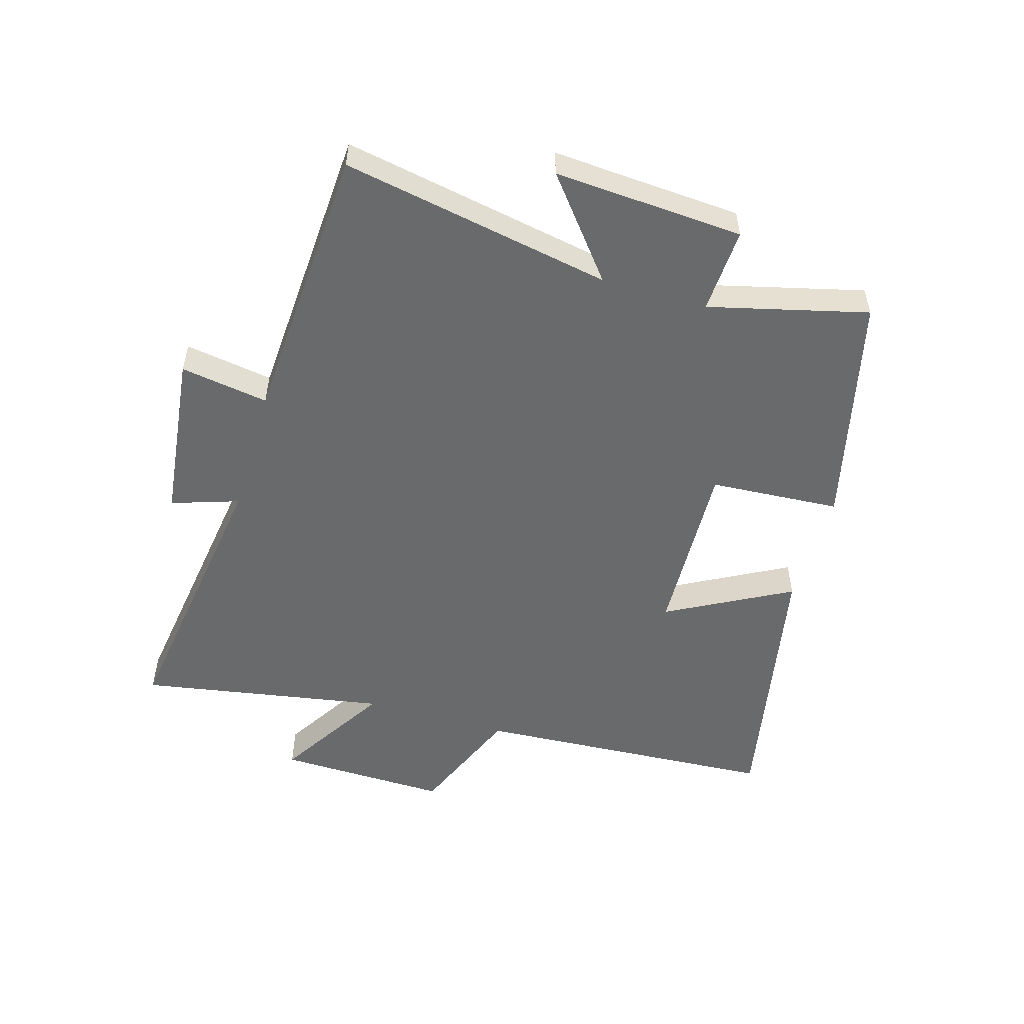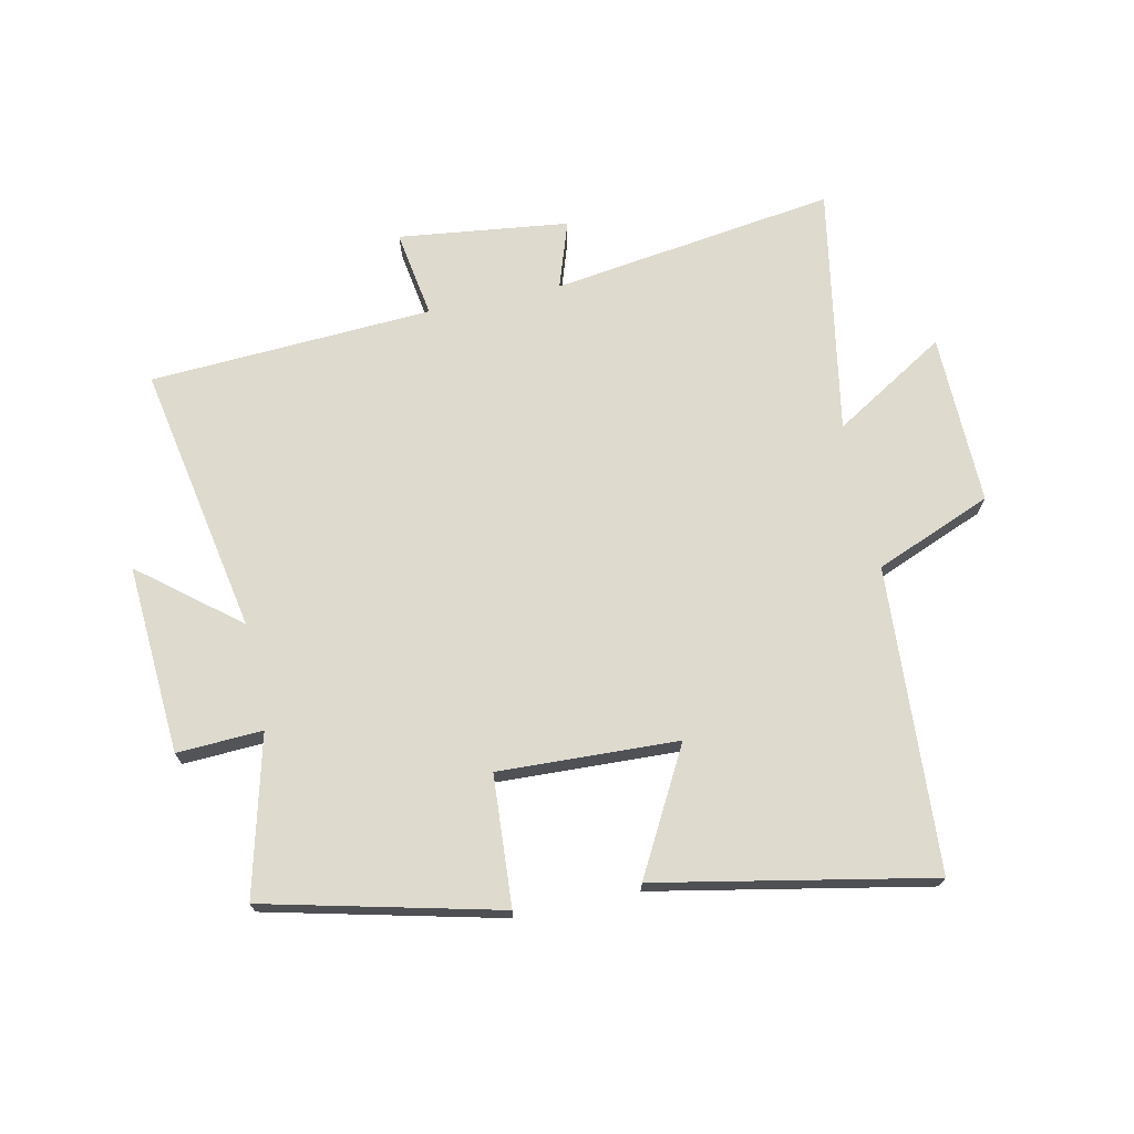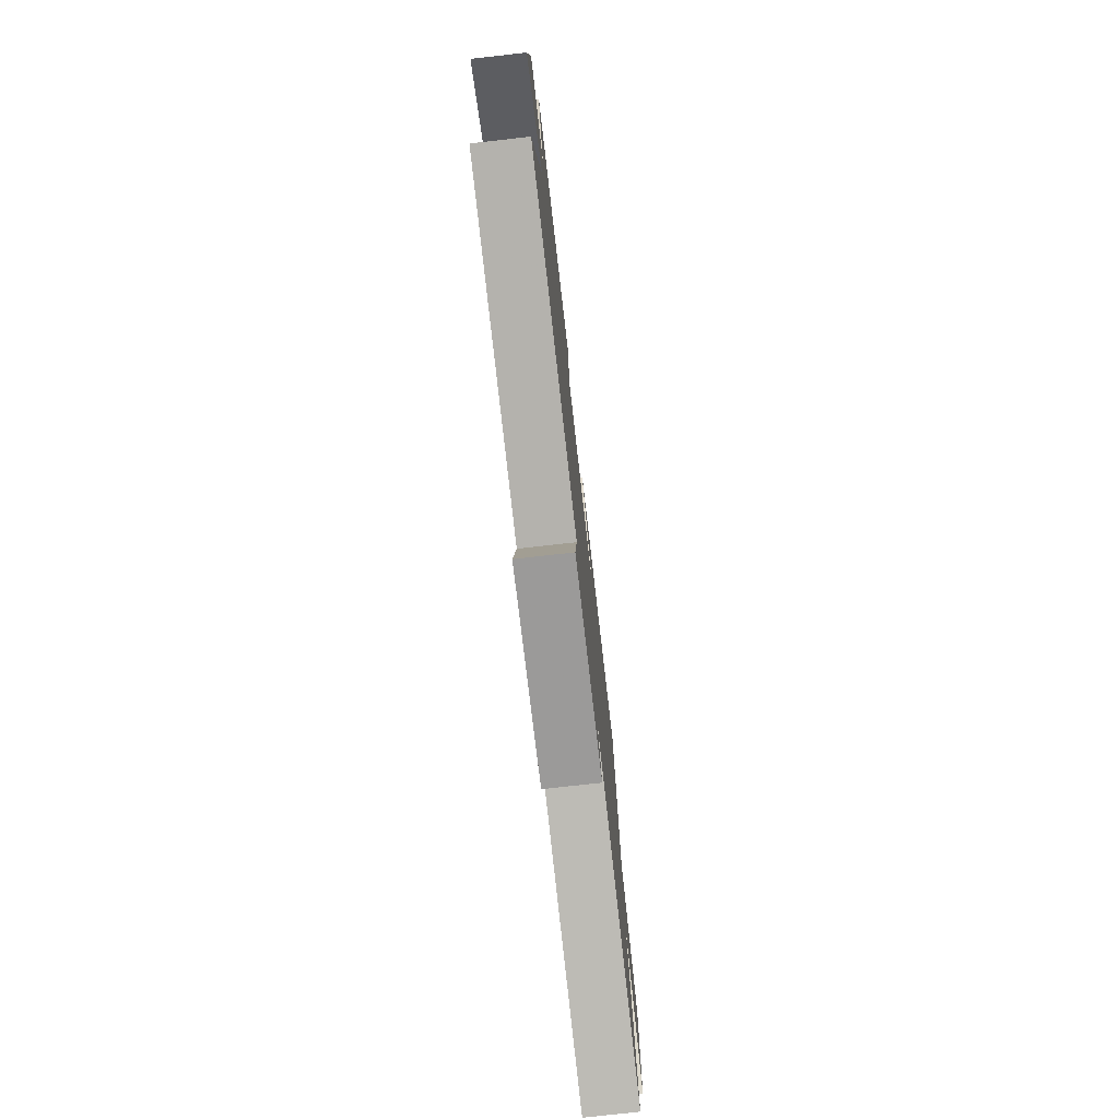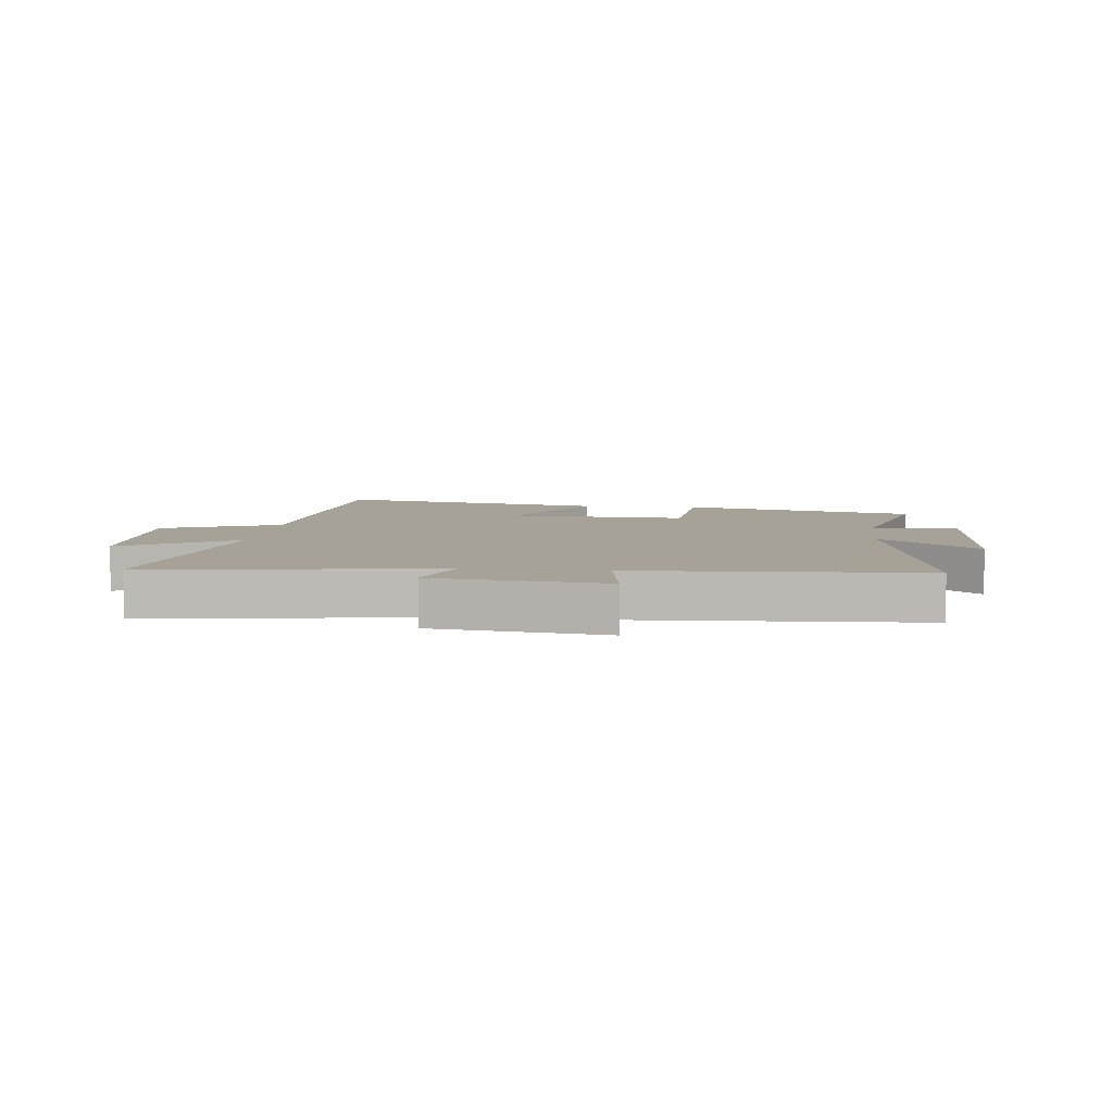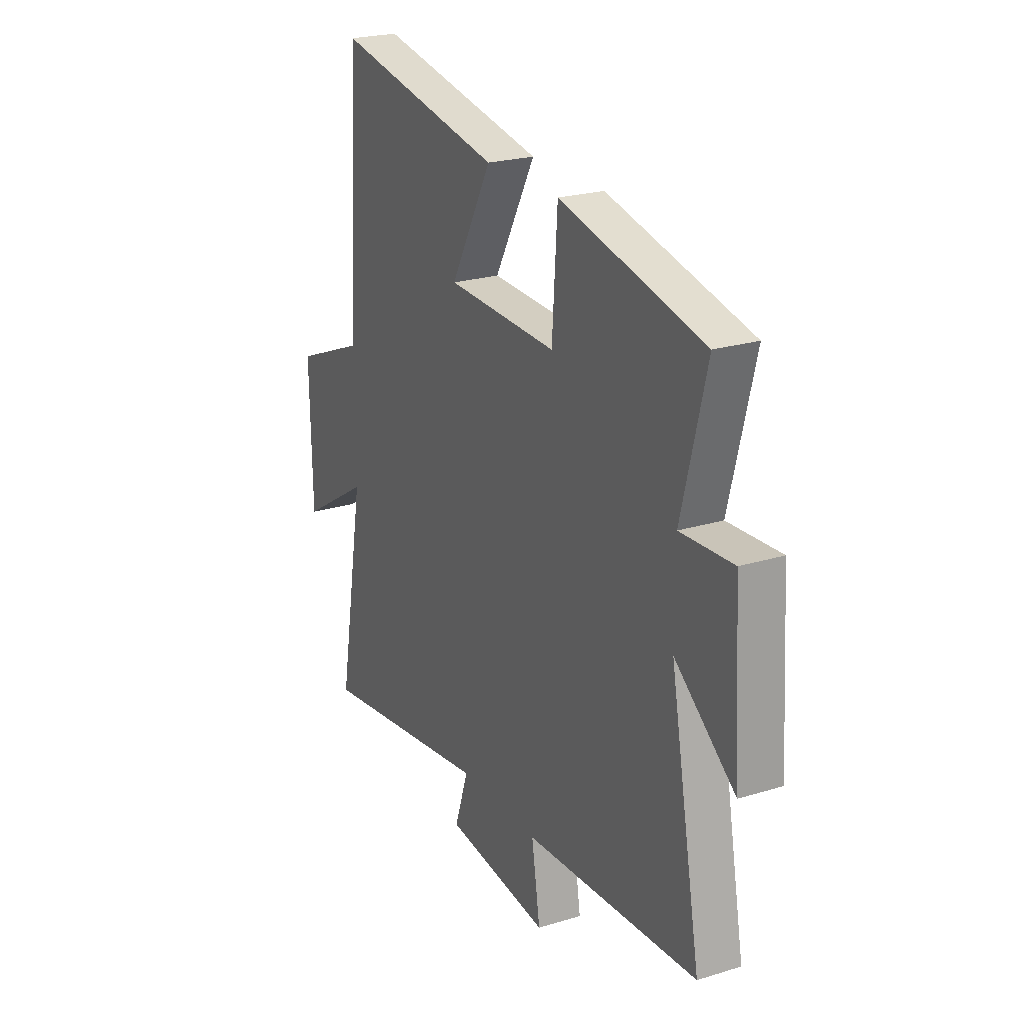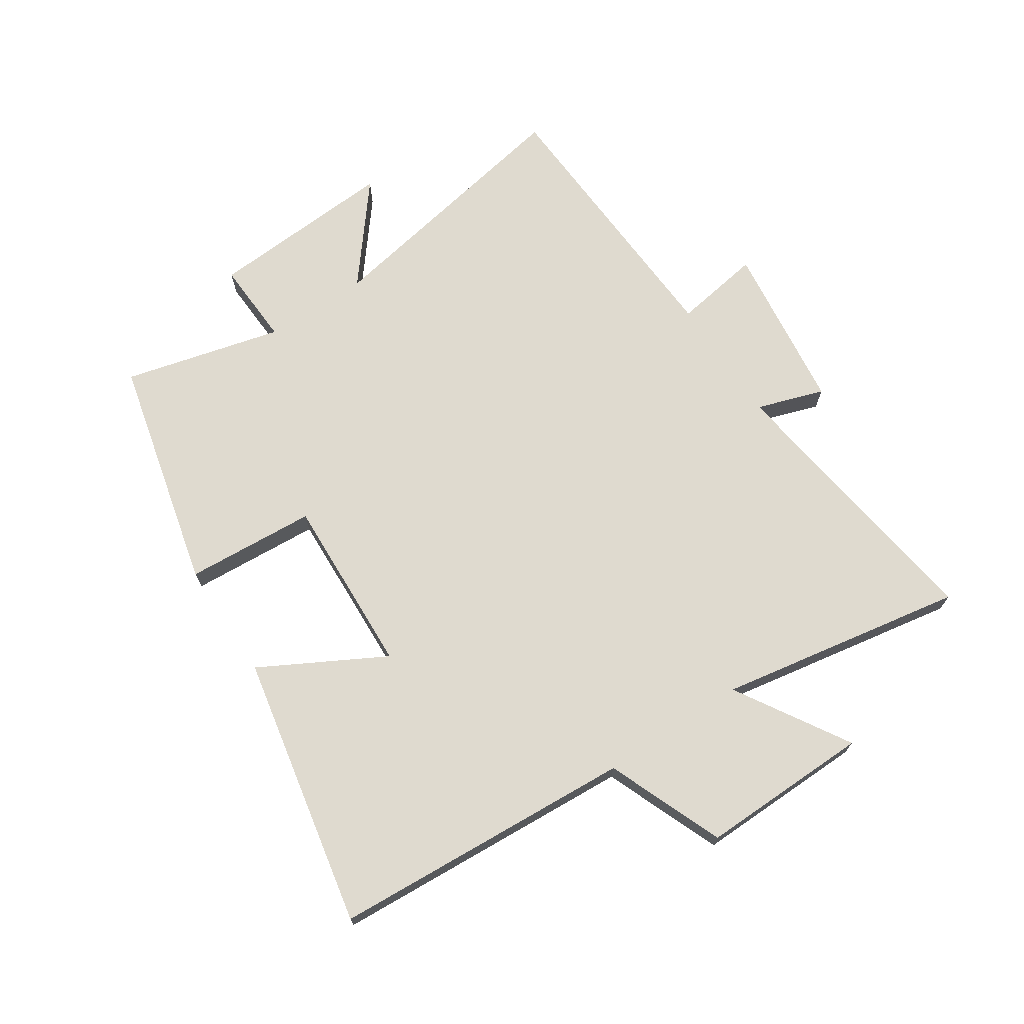
<metadata>
{"format":"obj","ext":"obj","renderer":"f3d","projection":"perspective","resolution":1024,"background":"white","views":[{"elev":-52.9,"azim":-106.5,"up":"+Y"},{"elev":71.1,"azim":-12.0,"up":"+Y"},{"elev":-76.3,"azim":-83.6,"up":"+Z"},{"elev":6.5,"azim":-173.5,"up":"+Y"},{"elev":23.0,"azim":-117.6,"up":"+Z"},{"elev":70.6,"azim":56.6,"up":"+Y"}]}
</metadata>
<code>
v 0.47 0.07 0.588
v 0.5 0.07 0.087
v 0.692 0.07 0.009
v 0.686 0.07 -0.273
v 0.5 0.07 -0.159
v 0.571 0.07 -0.566
v 0.103 0.07 -0.5
v 0.14 0.07 -0.611
v -0.14 0.07 -0.645
v -0.117 0.07 -0.5
v -0.583 0.07 -0.474
v -0.5 0.07 -0.029
v -0.661 0.07 -0.158
v -0.641 0.07 0.154
v -0.5 0.07 0.147
v -0.566 0.07 0.408
v -0.181 0.07 0.5
v -0.167 0.07 0.285
v 0.129 0.07 0.297
v 0.019 0.07 0.5
v 0.47 0 0.588
v 0.5 0 0.087
v 0.692 0 0.009
v 0.686 0 -0.273
v 0.5 0 -0.159
v 0.571 0 -0.566
v 0.103 0 -0.5
v 0.14 0 -0.611
v -0.14 0 -0.645
v -0.117 0 -0.5
v -0.583 0 -0.474
v -0.5 0 -0.029
v -0.661 0 -0.158
v -0.641 0 0.154
v -0.5 0 0.147
v -0.566 0 0.408
v -0.181 0 0.5
v -0.167 0 0.285
v 0.129 0 0.297
v 0.019 0 0.5
f 19 20 1 2
f 18 19 2
f 15 16 17 18
f 15 18 2 3
f 12 13 14 15
f 12 15 3
f 10 11 12 3
f 7 8 9 10
f 7 10 3
f 5 6 7
f 5 7 3
f 3 4 5
f 22 21 40 39
f 22 39 38
f 38 37 36 35
f 23 22 38 35
f 35 34 33 32
f 23 35 32
f 23 32 31 30
f 30 29 28 27
f 23 30 27
f 27 26 25
f 23 27 25
f 25 24 23
f 1 21 22 2
f 2 22 23 3
f 3 23 24 4
f 4 24 25 5
f 5 25 26 6
f 6 26 27 7
f 7 27 28 8
f 8 28 29 9
f 9 29 30 10
f 10 30 31 11
f 11 31 32 12
f 12 32 33 13
f 13 33 34 14
f 14 34 35 15
f 15 35 36 16
f 16 36 37 17
f 17 37 38 18
f 18 38 39 19
f 19 39 40 20
f 20 40 21 1

</code>
